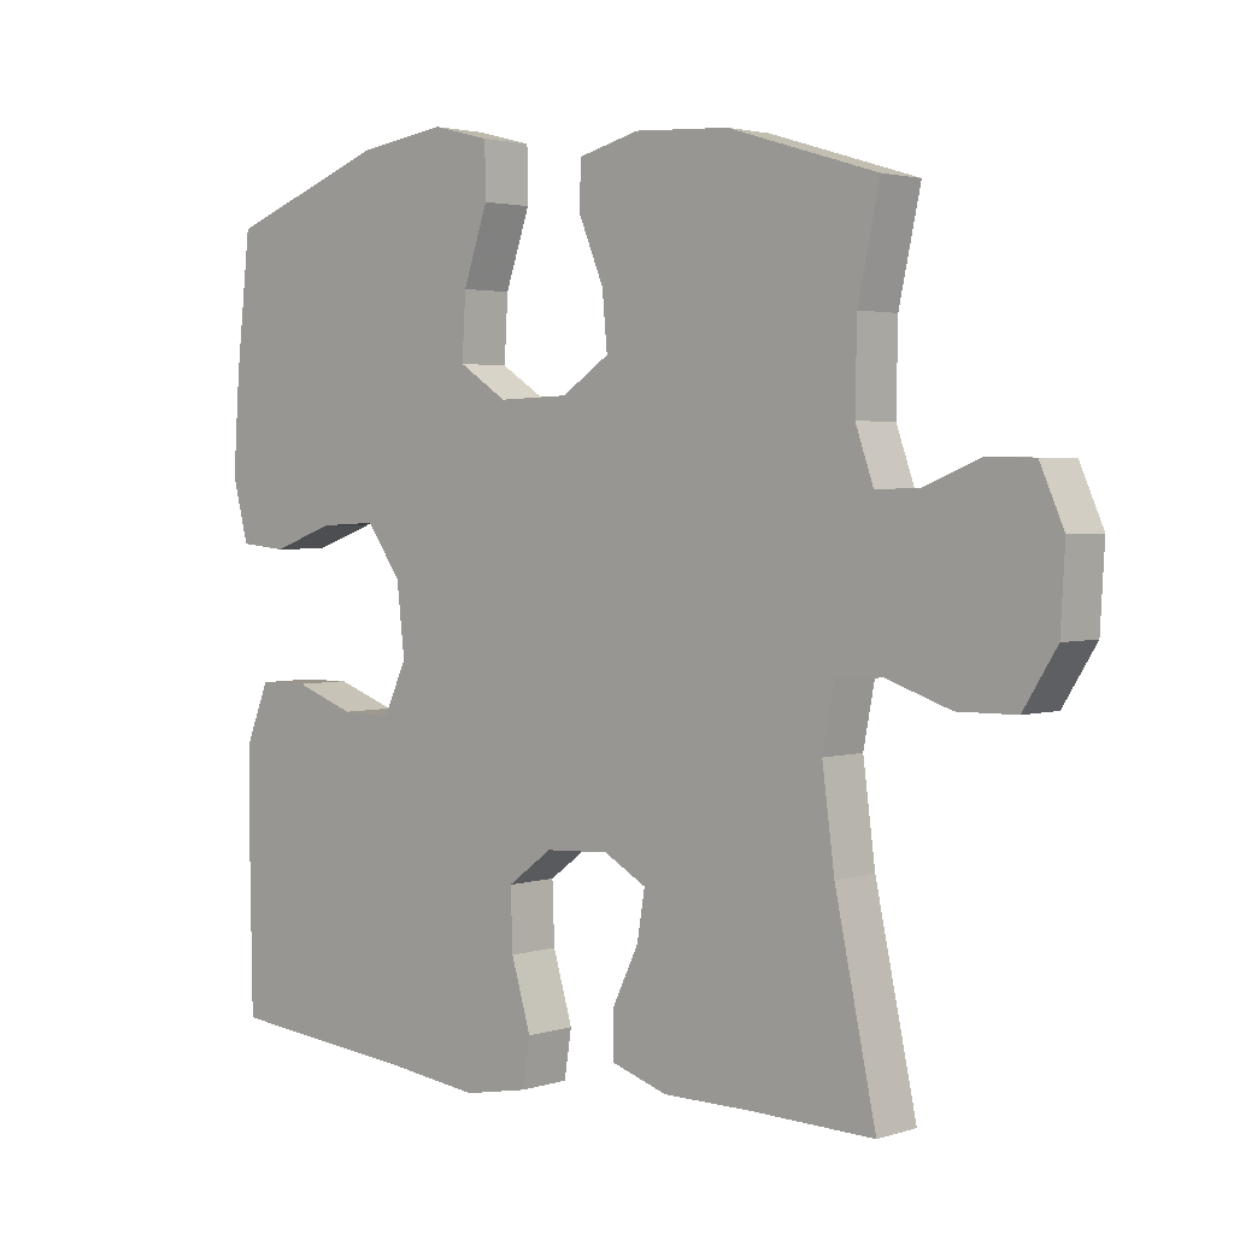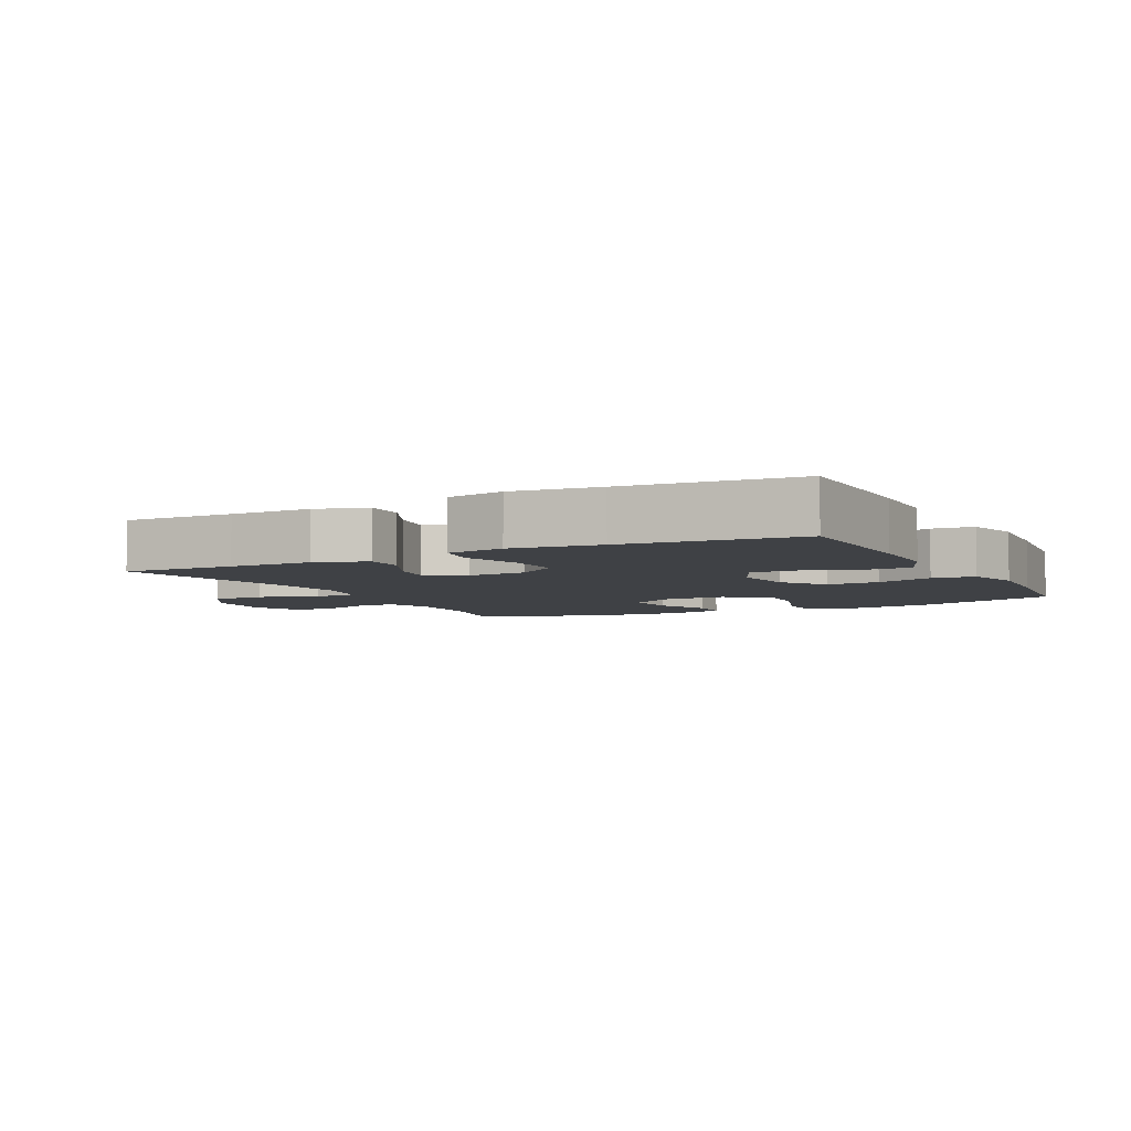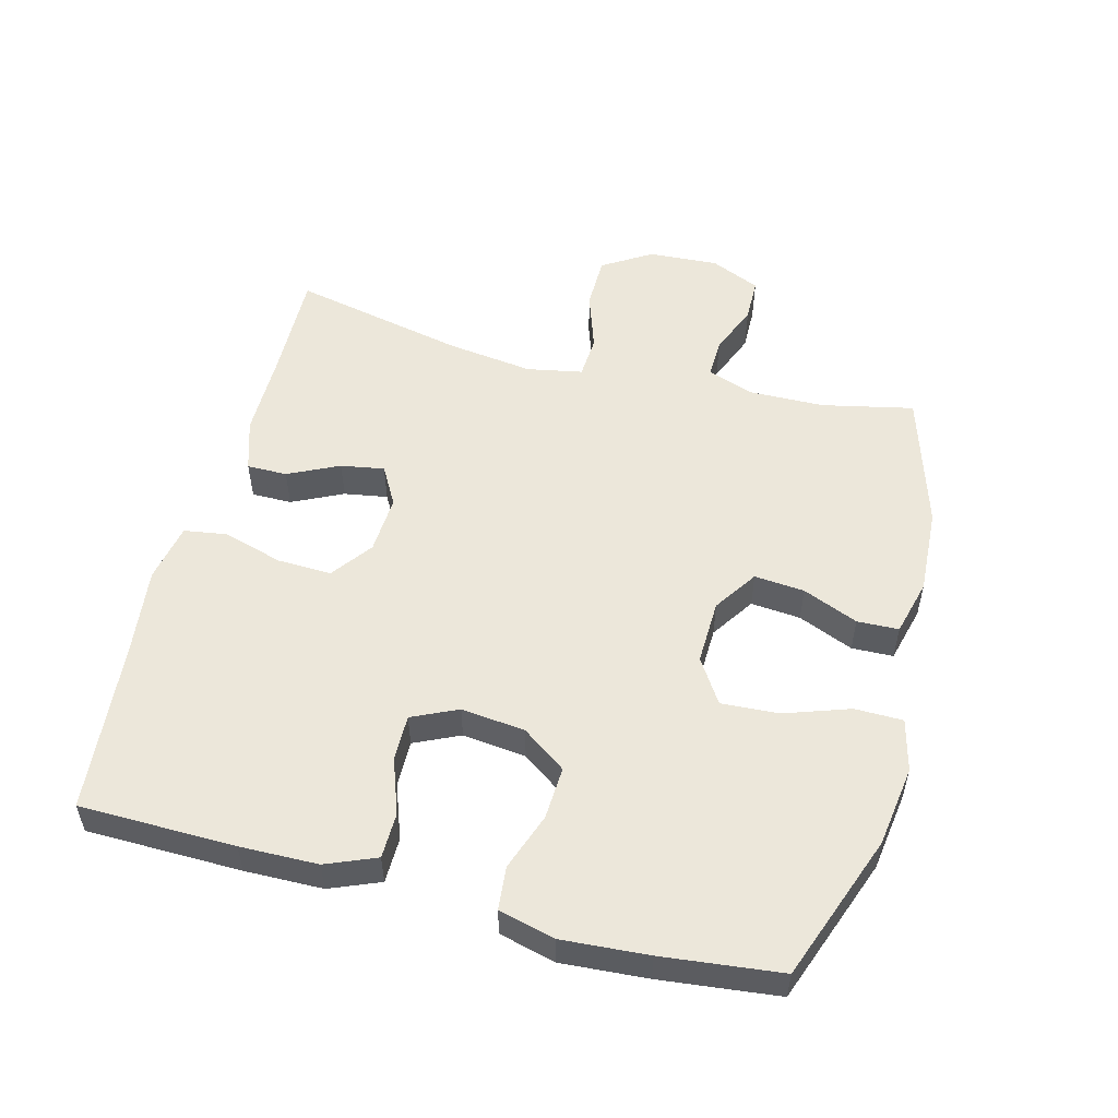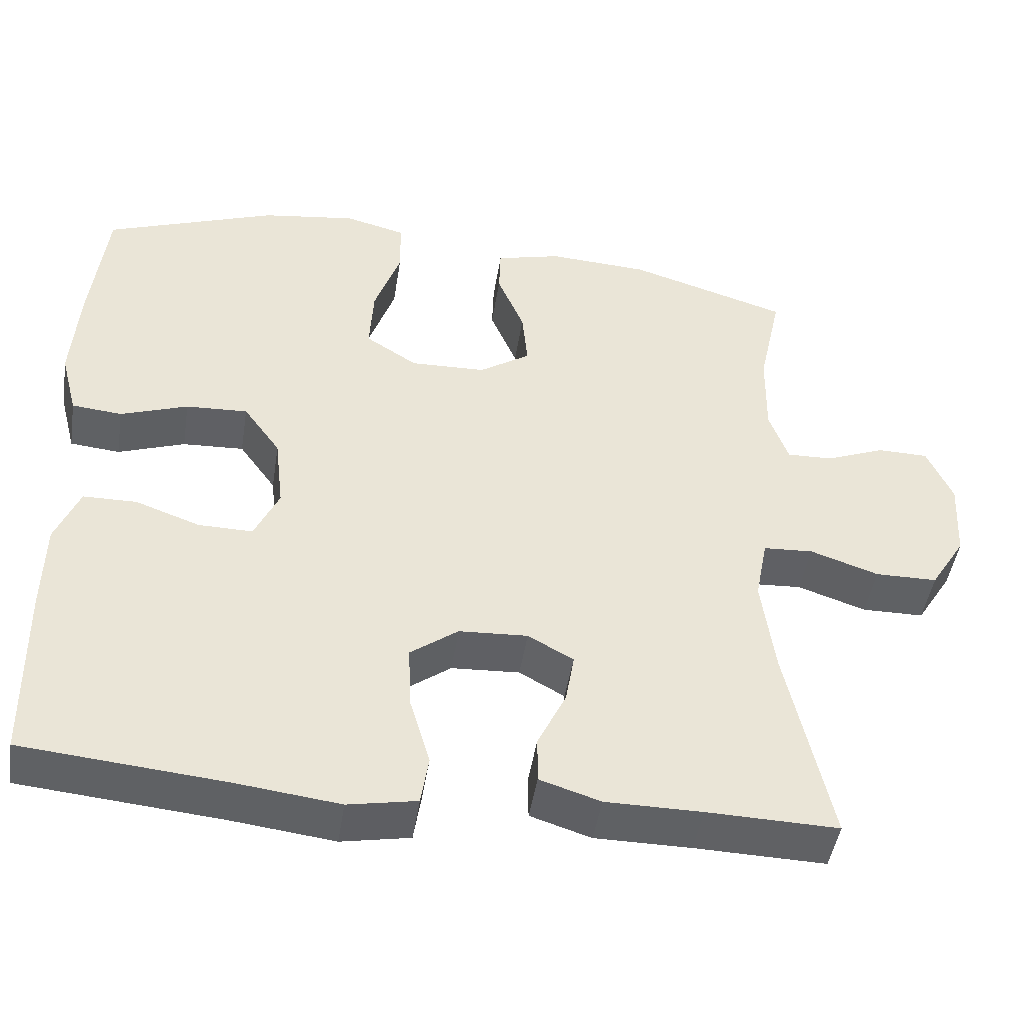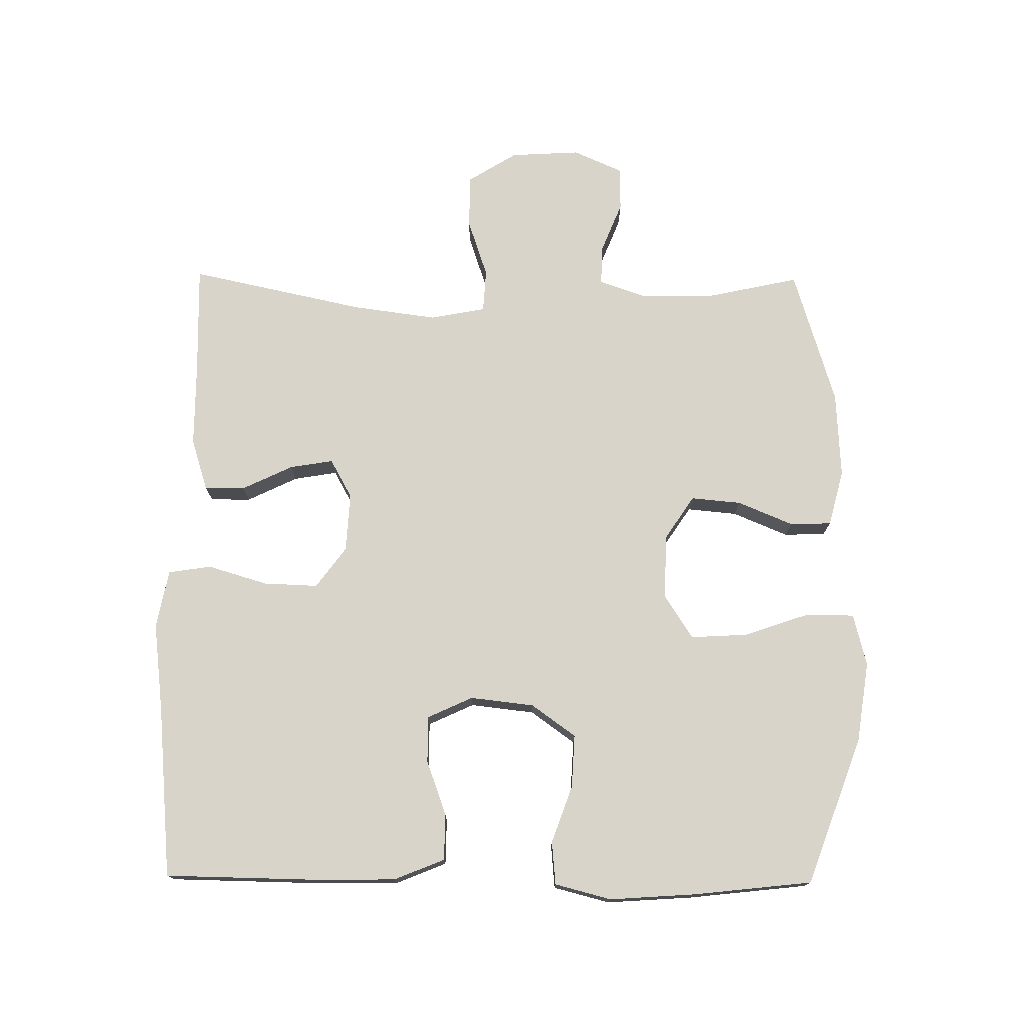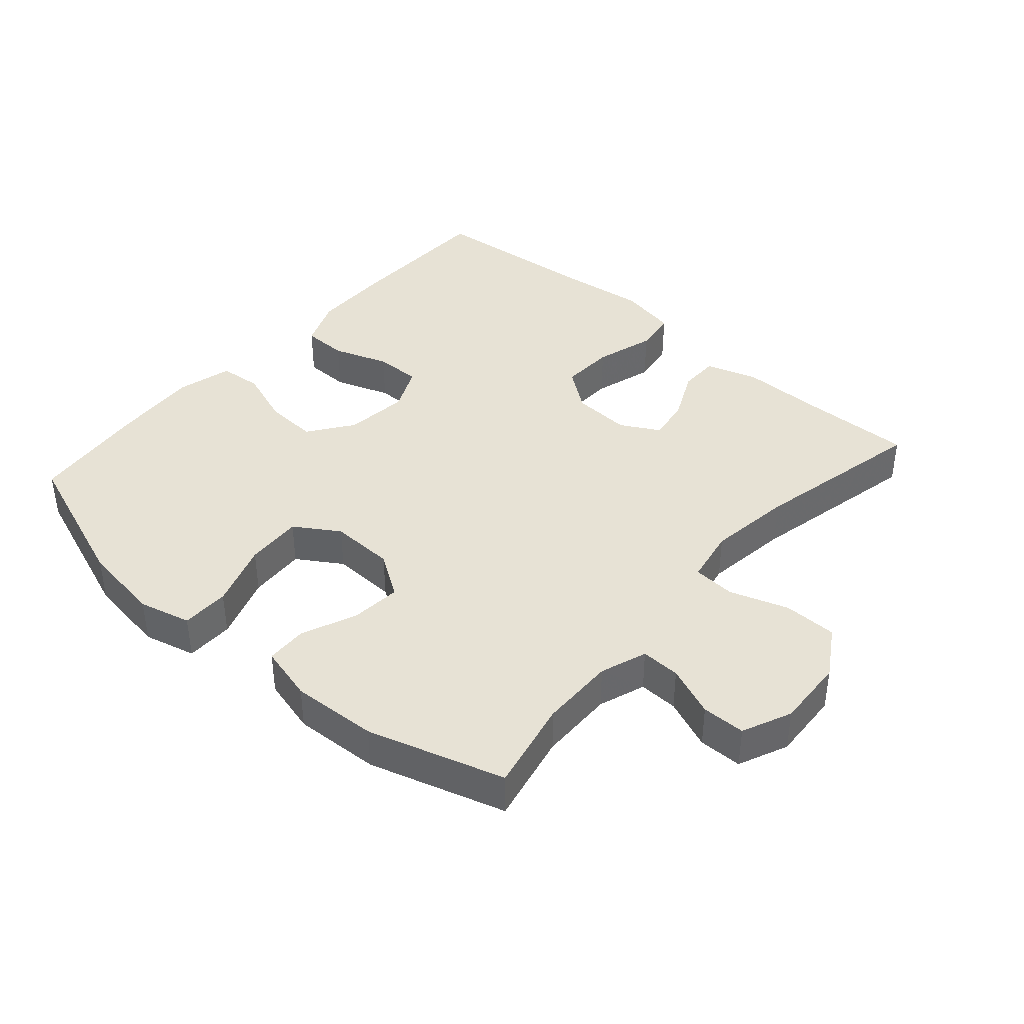
<metadata>
{"format":"obj","ext":"obj","renderer":"f3d","projection":"perspective","resolution":1024,"background":"white","views":[{"elev":2.8,"azim":42.7,"up":"+Z"},{"elev":-5.3,"azim":-153.0,"up":"+Y"},{"elev":53.6,"azim":-75.4,"up":"+Y"},{"elev":-46.5,"azim":-8.9,"up":"+Z"},{"elev":75.1,"azim":-89.4,"up":"+Y"},{"elev":40.3,"azim":41.3,"up":"+Y"}]}
</metadata>
<code>
v 0.5 0.07 0.5
v 0.47 0.07 0.361
v 0.468 0.07 0.247
v 0.493 0.07 0.176
v 0.553 0.07 0.178
v 0.63 0.07 0.209
v 0.696 0.07 0.208
v 0.729 0.07 0.133
v 0.723 0.07 0.027
v 0.677 0.07 -0.047
v 0.596 0.07 -0.048
v 0.507 0.07 -0.018
v 0.442 0.07 -0.022
v 0.426 0.07 -0.106
v 0.443 0.07 -0.234
v 0.5 0.07 -0.5
v 0.33 0.07 -0.496
v 0.205 0.07 -0.496
v 0.126 0.07 -0.471
v 0.126 0.07 -0.41
v 0.163 0.07 -0.333
v 0.174 0.07 -0.267
v 0.115 0.07 -0.234
v 0.026 0.07 -0.239
v -0.036 0.07 -0.285
v -0.033 0.07 -0.367
v -0.006 0.07 -0.458
v -0.016 0.07 -0.523
v -0.105 0.07 -0.54
v -0.238 0.07 -0.524
v -0.5 0.07 -0.5
v -0.504 0.07 -0.264
v -0.502 0.07 -0.146
v -0.471 0.07 -0.07
v -0.402 0.07 -0.069
v -0.318 0.07 -0.099
v -0.248 0.07 -0.1
v -0.216 0.07 -0.031
v -0.227 0.07 0.066
v -0.275 0.07 0.133
v -0.355 0.07 0.129
v -0.442 0.07 0.098
v -0.507 0.07 0.104
v -0.529 0.07 0.189
v -0.52 0.07 0.32
v -0.5 0.07 0.5
v -0.278 0.07 0.582
v -0.155 0.07 0.6
v -0.076 0.07 0.58
v -0.075 0.07 0.507
v -0.109 0.07 0.408
v -0.114 0.07 0.321
v -0.047 0.07 0.278
v 0.051 0.07 0.281
v 0.117 0.07 0.325
v 0.11 0.07 0.401
v 0.075 0.07 0.485
v 0.077 0.07 0.548
v 0.162 0.07 0.57
v 0.293 0.07 0.563
v 0.5 0 0.5
v 0.47 0 0.361
v 0.468 0 0.247
v 0.493 0 0.176
v 0.553 0 0.178
v 0.63 0 0.209
v 0.696 0 0.208
v 0.729 0 0.133
v 0.723 0 0.027
v 0.677 0 -0.047
v 0.596 0 -0.048
v 0.507 0 -0.018
v 0.442 0 -0.022
v 0.426 0 -0.106
v 0.443 0 -0.234
v 0.5 0 -0.5
v 0.33 0 -0.496
v 0.205 0 -0.496
v 0.126 0 -0.471
v 0.126 0 -0.41
v 0.163 0 -0.333
v 0.174 0 -0.267
v 0.115 0 -0.234
v 0.026 0 -0.239
v -0.036 0 -0.285
v -0.033 0 -0.367
v -0.006 0 -0.458
v -0.016 0 -0.523
v -0.105 0 -0.54
v -0.238 0 -0.524
v -0.5 0 -0.5
v -0.504 0 -0.264
v -0.502 0 -0.146
v -0.471 0 -0.07
v -0.402 0 -0.069
v -0.318 0 -0.099
v -0.248 0 -0.1
v -0.216 0 -0.031
v -0.227 0 0.066
v -0.275 0 0.133
v -0.355 0 0.129
v -0.442 0 0.098
v -0.507 0 0.104
v -0.529 0 0.189
v -0.52 0 0.32
v -0.5 0 0.5
v -0.278 0 0.582
v -0.155 0 0.6
v -0.076 0 0.58
v -0.075 0 0.507
v -0.109 0 0.408
v -0.114 0 0.321
v -0.047 0 0.278
v 0.051 0 0.281
v 0.117 0 0.325
v 0.11 0 0.401
v 0.075 0 0.485
v 0.077 0 0.548
v 0.162 0 0.57
v 0.293 0 0.563
f 60 1 2
f 59 60 2
f 58 59 2
f 57 58 2
f 56 57 2
f 55 56 2 3
f 54 55 3 4
f 53 54 4
f 49 50 51
f 48 49 51
f 47 48 51
f 46 47 51
f 45 46 51
f 44 45 51
f 43 44 51
f 42 43 51
f 41 42 51
f 40 41 51 52
f 39 40 52 53
f 34 35 36
f 33 34 36
f 32 33 36
f 31 32 36
f 30 31 36
f 30 36 37
f 29 30 37
f 28 29 37
f 27 28 37
f 26 27 37
f 25 26 37 38
f 19 20 21
f 18 19 21
f 17 18 21
f 17 21 22
f 16 17 22
f 15 16 22
f 14 15 22 23
f 10 11 12
f 9 10 12
f 8 9 12
f 7 8 12
f 6 7 12
f 5 6 12
f 4 5 12 13
f 39 53 4
f 38 39 4
f 25 38 4
f 24 25 4
f 23 24 4 13
f 13 14 23
f 62 61 120
f 62 120 119
f 62 119 118
f 62 118 117
f 62 117 116
f 63 62 116 115
f 64 63 115 114
f 64 114 113
f 111 110 109
f 111 109 108
f 111 108 107
f 111 107 106
f 111 106 105
f 111 105 104
f 111 104 103
f 111 103 102
f 111 102 101
f 112 111 101 100
f 113 112 100 99
f 96 95 94
f 96 94 93
f 96 93 92
f 96 92 91
f 96 91 90
f 97 96 90
f 97 90 89
f 97 89 88
f 97 88 87
f 97 87 86
f 98 97 86 85
f 81 80 79
f 81 79 78
f 81 78 77
f 82 81 77
f 82 77 76
f 82 76 75
f 83 82 75 74
f 72 71 70
f 72 70 69
f 72 69 68
f 72 68 67
f 72 67 66
f 72 66 65
f 73 72 65 64
f 64 113 99
f 64 99 98
f 64 98 85
f 64 85 84
f 73 64 84 83
f 83 74 73
f 1 61 62 2
f 2 62 63 3
f 3 63 64 4
f 4 64 65 5
f 5 65 66 6
f 6 66 67 7
f 7 67 68 8
f 8 68 69 9
f 9 69 70 10
f 10 70 71 11
f 11 71 72 12
f 12 72 73 13
f 13 73 74 14
f 14 74 75 15
f 15 75 76 16
f 16 76 77 17
f 17 77 78 18
f 18 78 79 19
f 19 79 80 20
f 20 80 81 21
f 21 81 82 22
f 22 82 83 23
f 23 83 84 24
f 24 84 85 25
f 25 85 86 26
f 26 86 87 27
f 27 87 88 28
f 28 88 89 29
f 29 89 90 30
f 30 90 91 31
f 31 91 92 32
f 32 92 93 33
f 33 93 94 34
f 34 94 95 35
f 35 95 96 36
f 36 96 97 37
f 37 97 98 38
f 38 98 99 39
f 39 99 100 40
f 40 100 101 41
f 41 101 102 42
f 42 102 103 43
f 43 103 104 44
f 44 104 105 45
f 45 105 106 46
f 46 106 107 47
f 47 107 108 48
f 48 108 109 49
f 49 109 110 50
f 50 110 111 51
f 51 111 112 52
f 52 112 113 53
f 53 113 114 54
f 54 114 115 55
f 55 115 116 56
f 56 116 117 57
f 57 117 118 58
f 58 118 119 59
f 59 119 120 60
f 60 120 61 1

</code>
